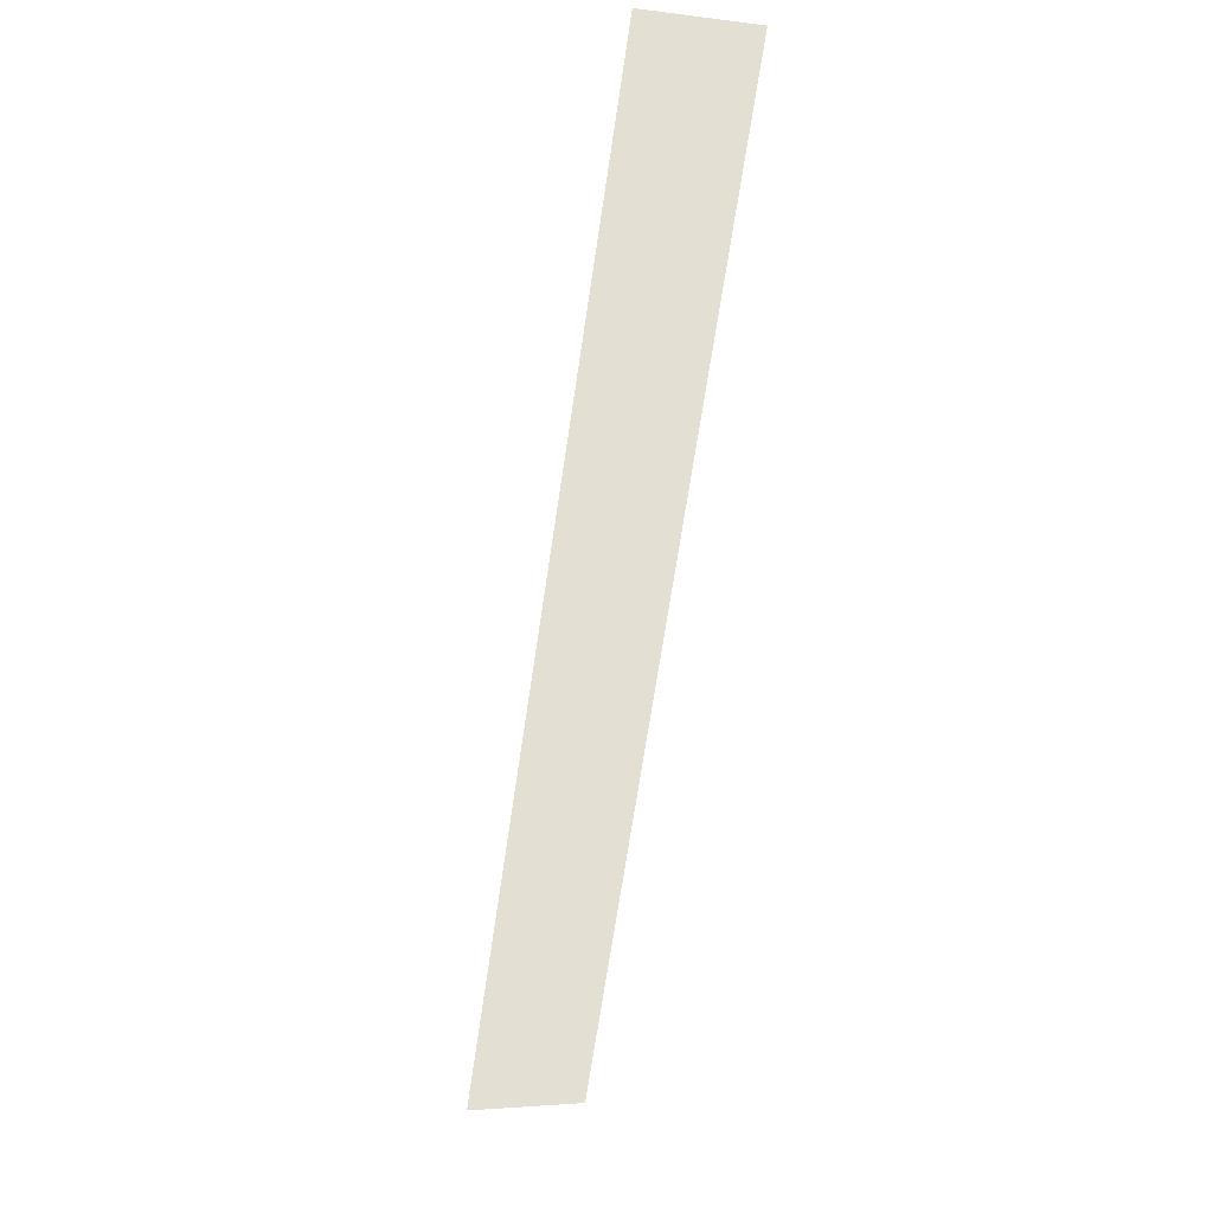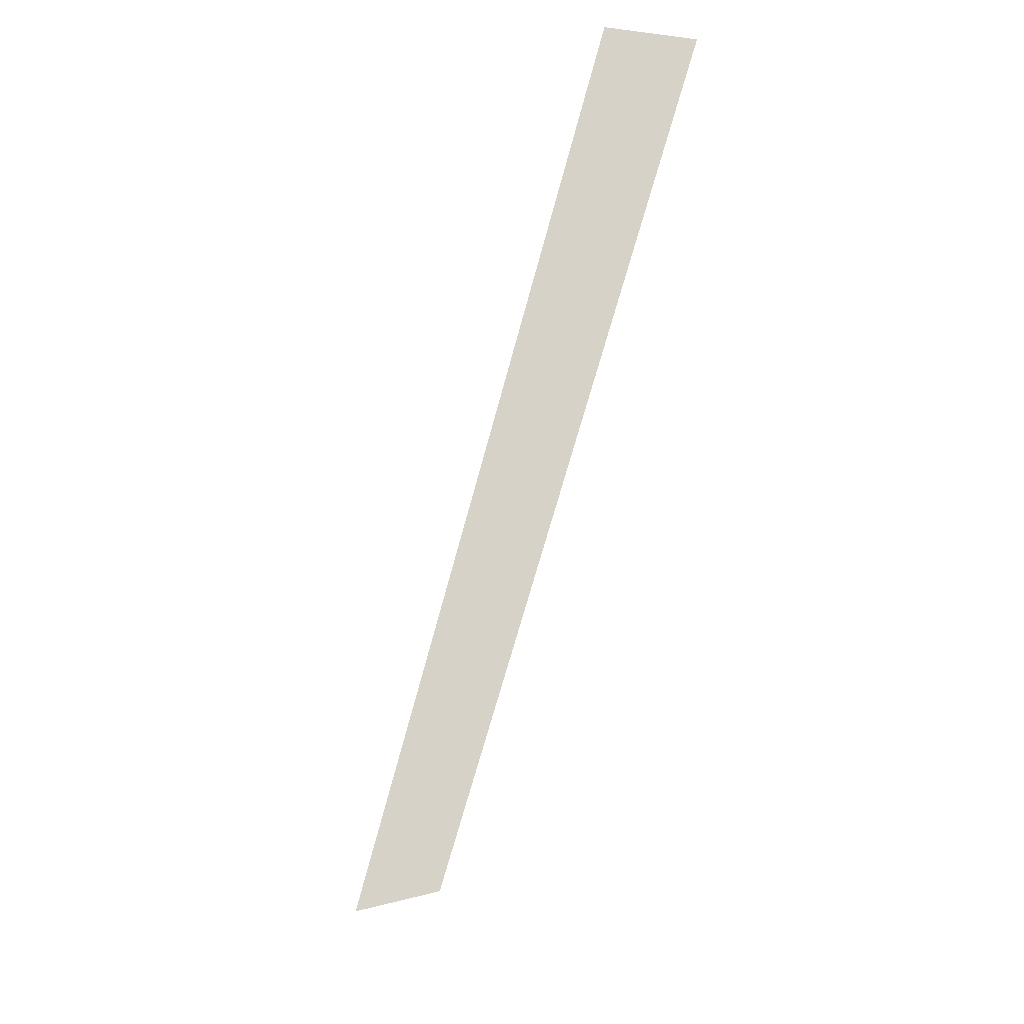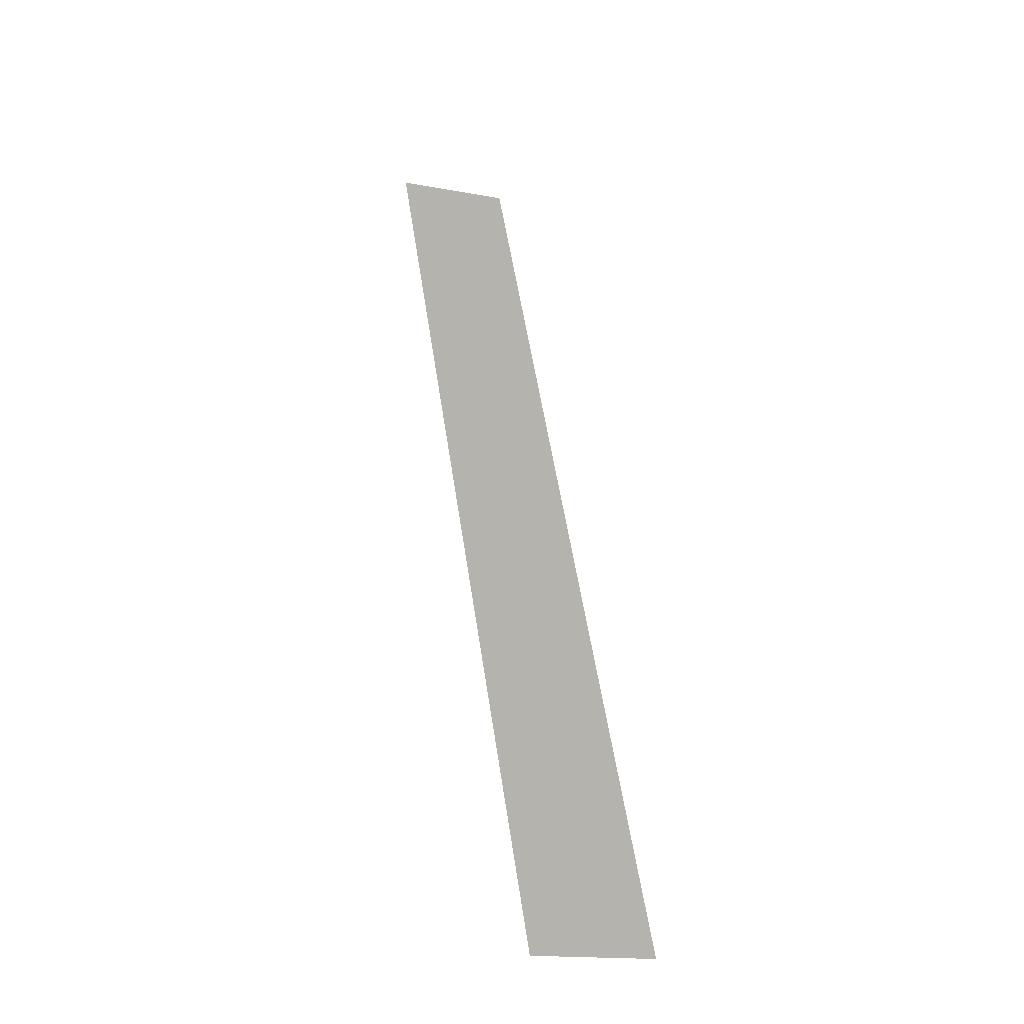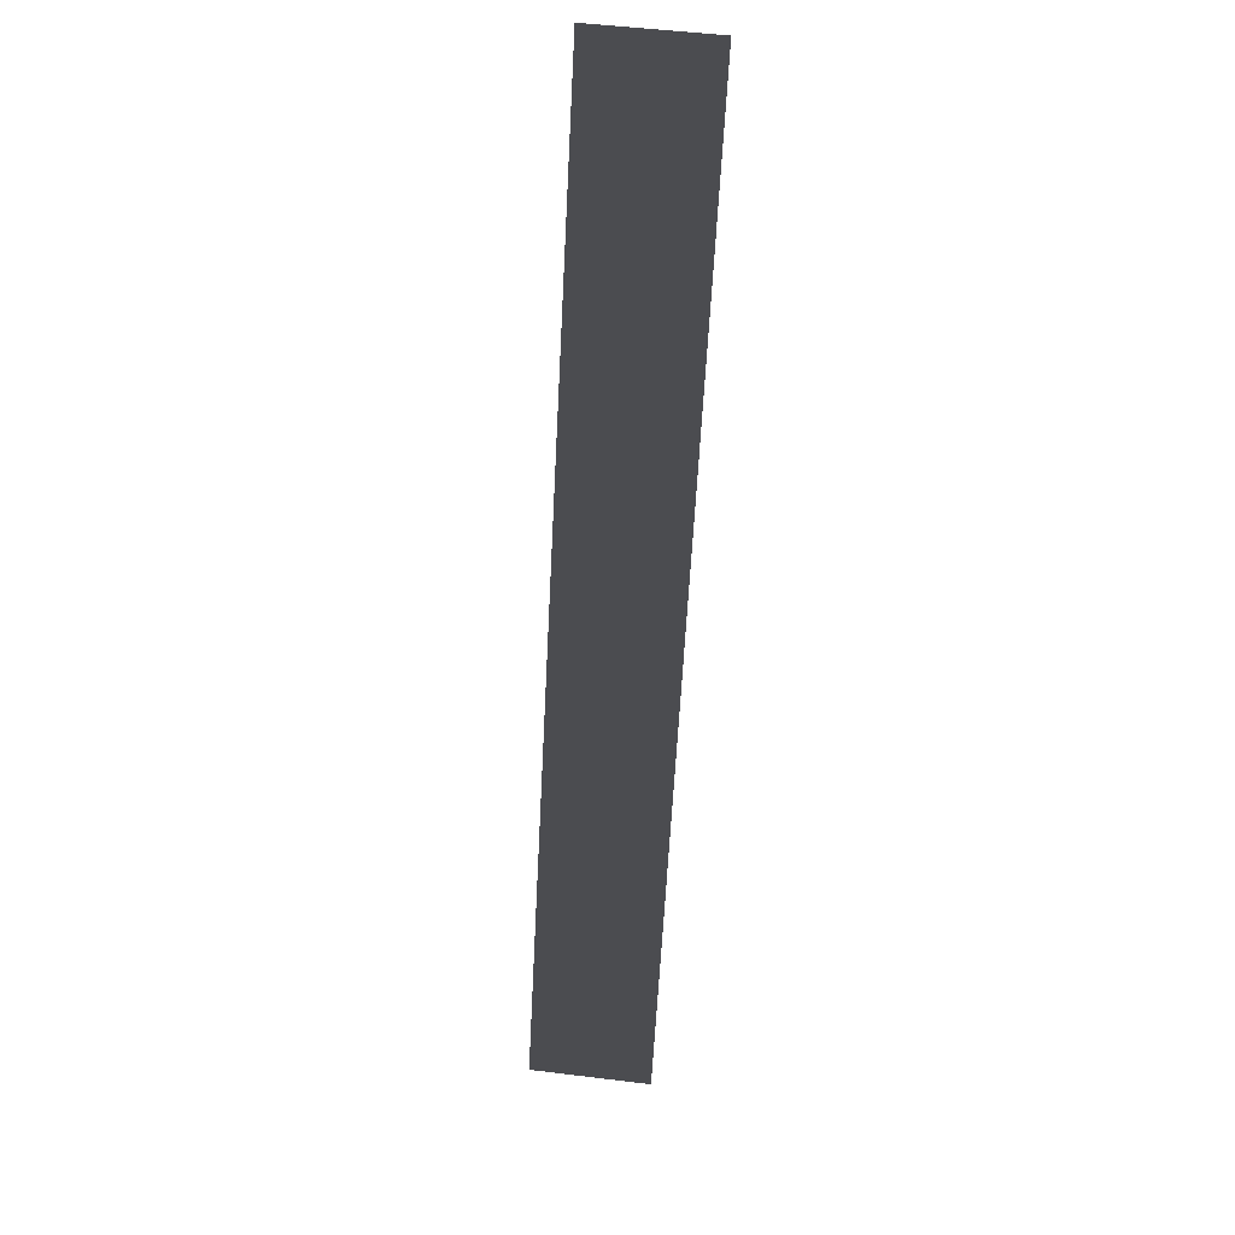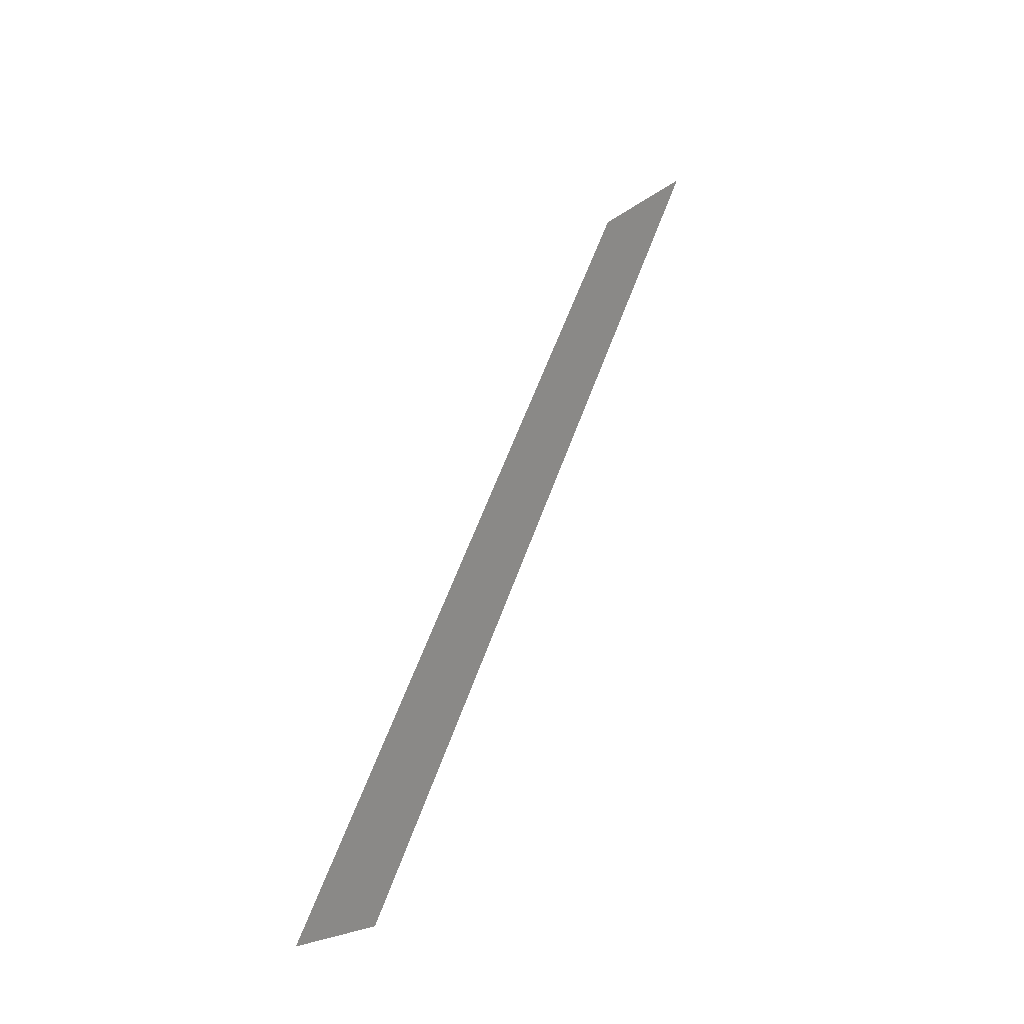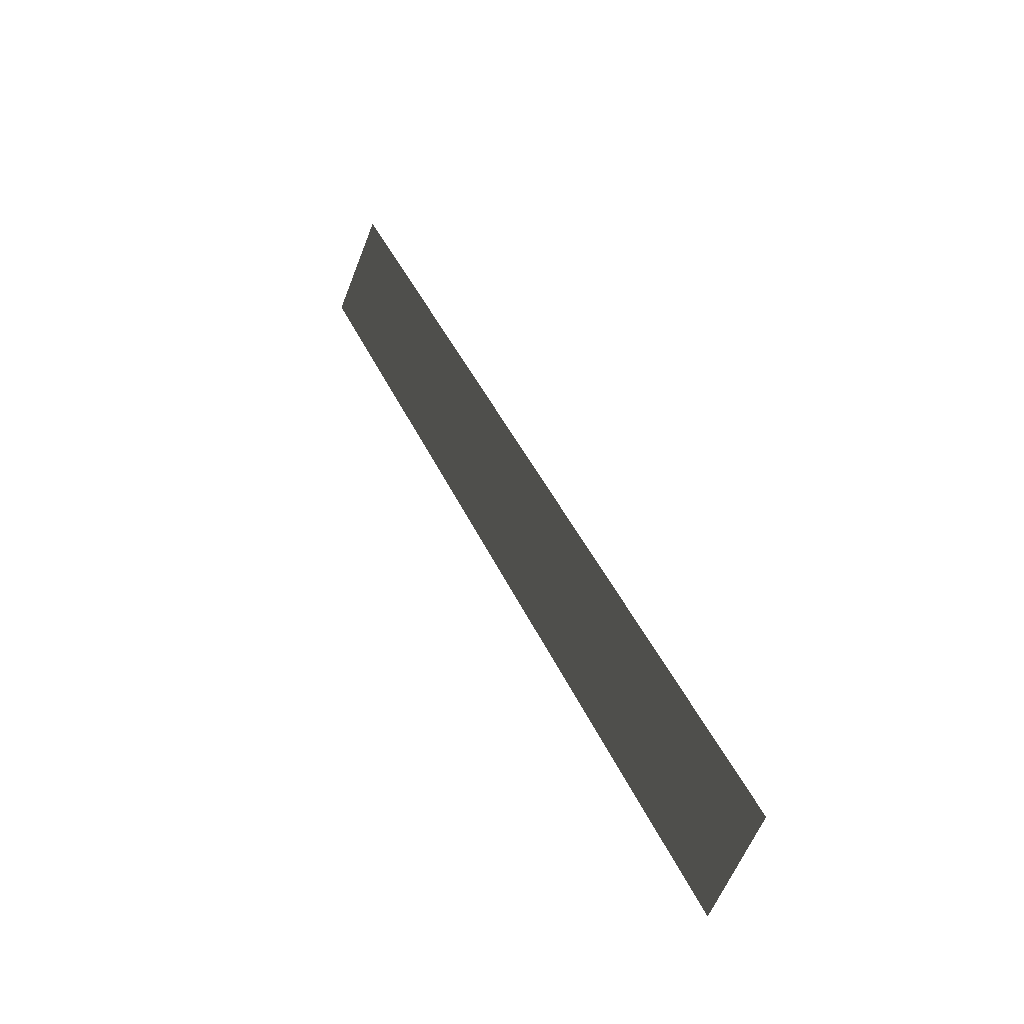
<metadata>
{"format":"obj","ext":"obj","renderer":"f3d","projection":"perspective","resolution":1024,"background":"white","views":[{"elev":-3.4,"azim":-111.8,"up":"+Z"},{"elev":5.8,"azim":-129.6,"up":"+Z"},{"elev":-17.0,"azim":69.6,"up":"+Z"},{"elev":52.2,"azim":97.5,"up":"+Z"},{"elev":-23.6,"azim":139.7,"up":"+Z"},{"elev":-59.0,"azim":-21.1,"up":"+Z"}]}
</metadata>
<code>
v 67.49 0 72.22
v 44.86 0 123.6
v 67.49 13.2 72.22
v 44.86 13.2 123.6
v 90.12 0 20.79
v 90.12 13.2 20.79
g Group_001
f 1 2 4 3
f 1 3 6 5

</code>
